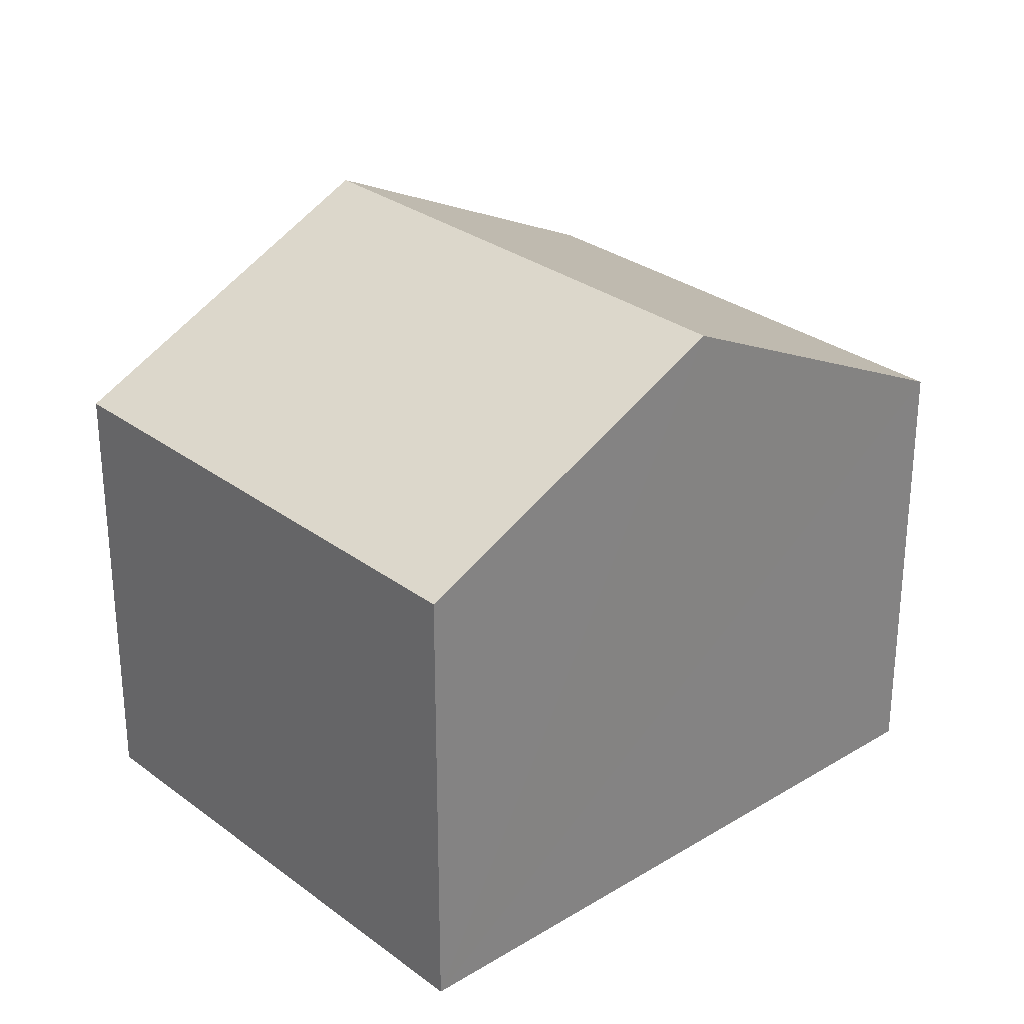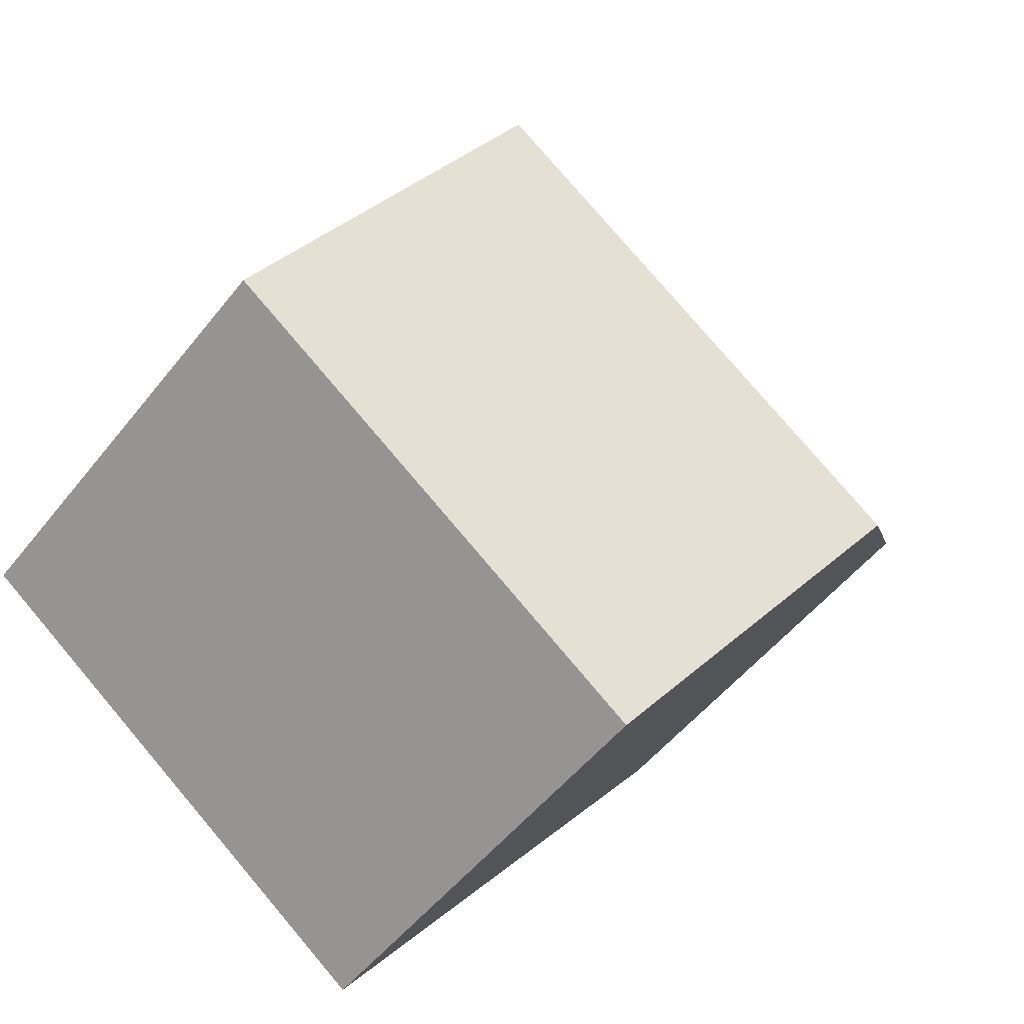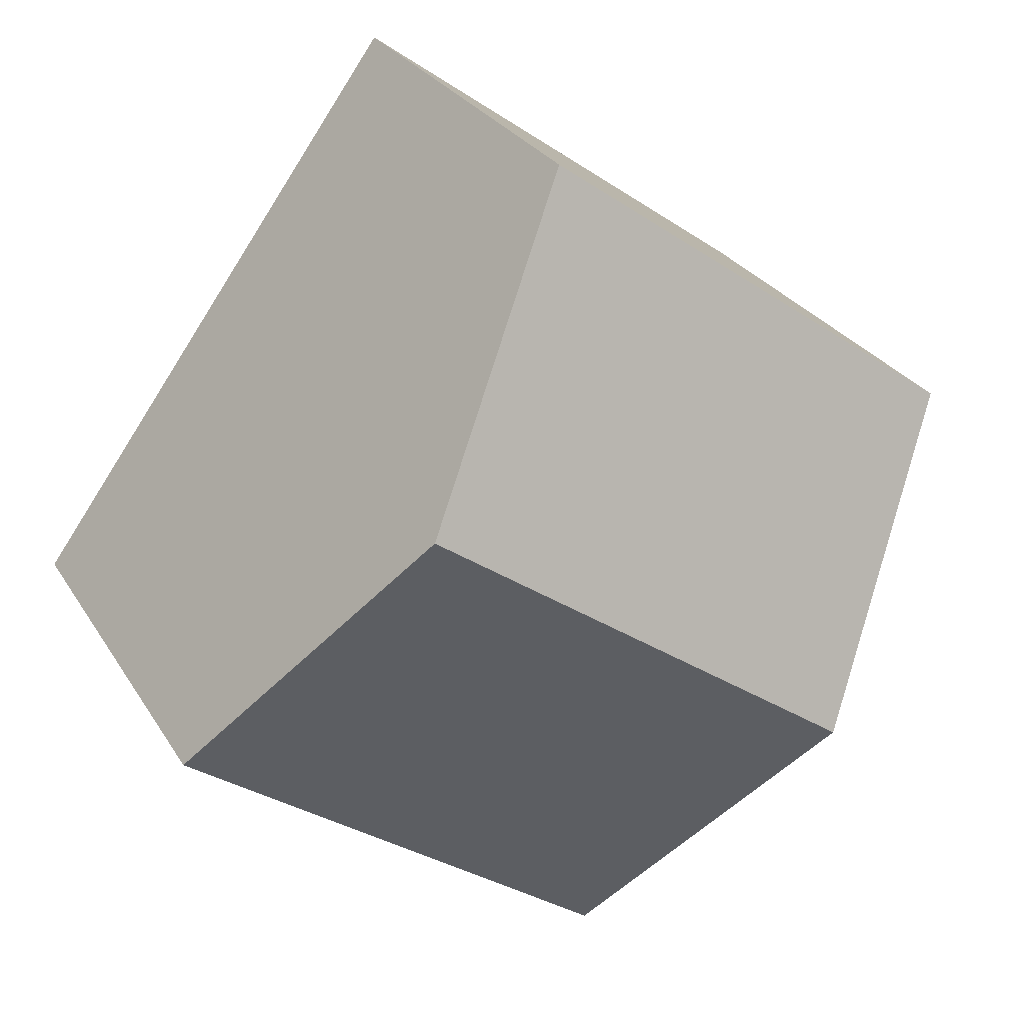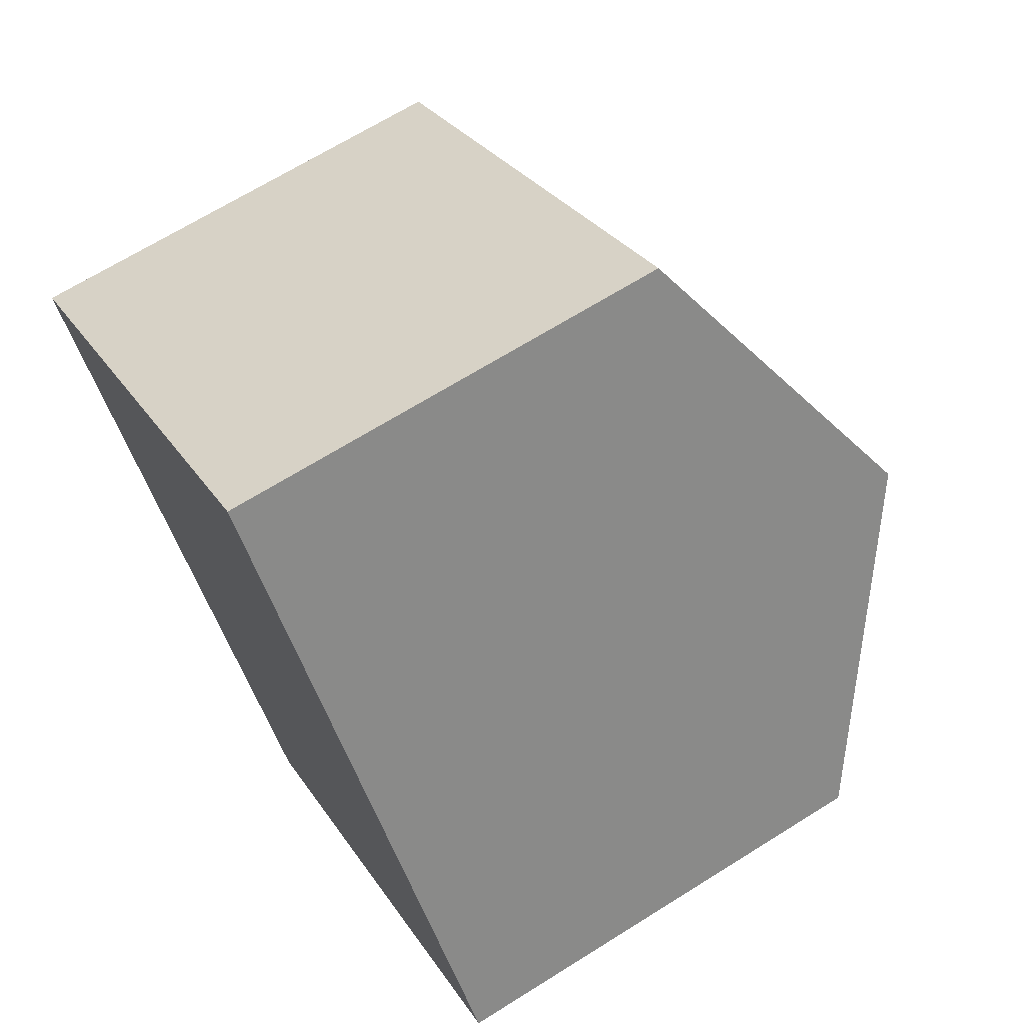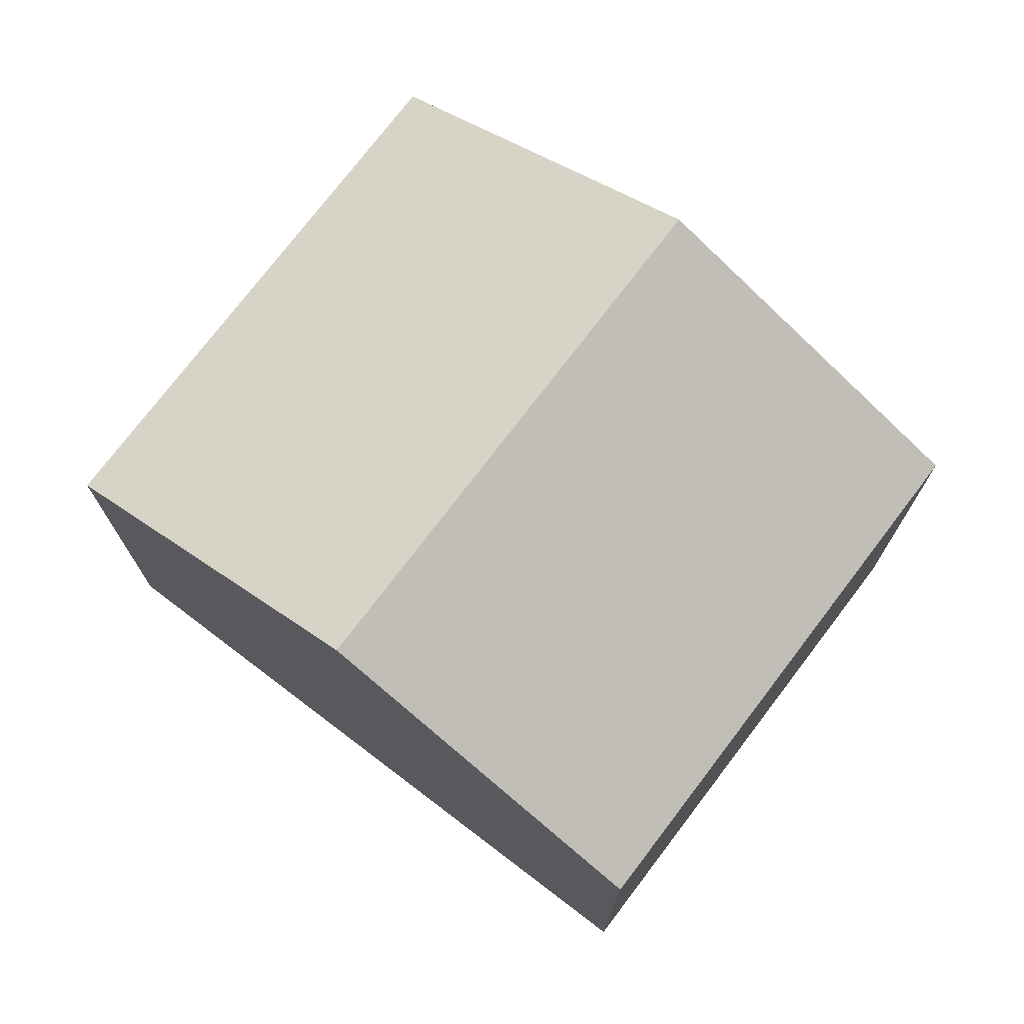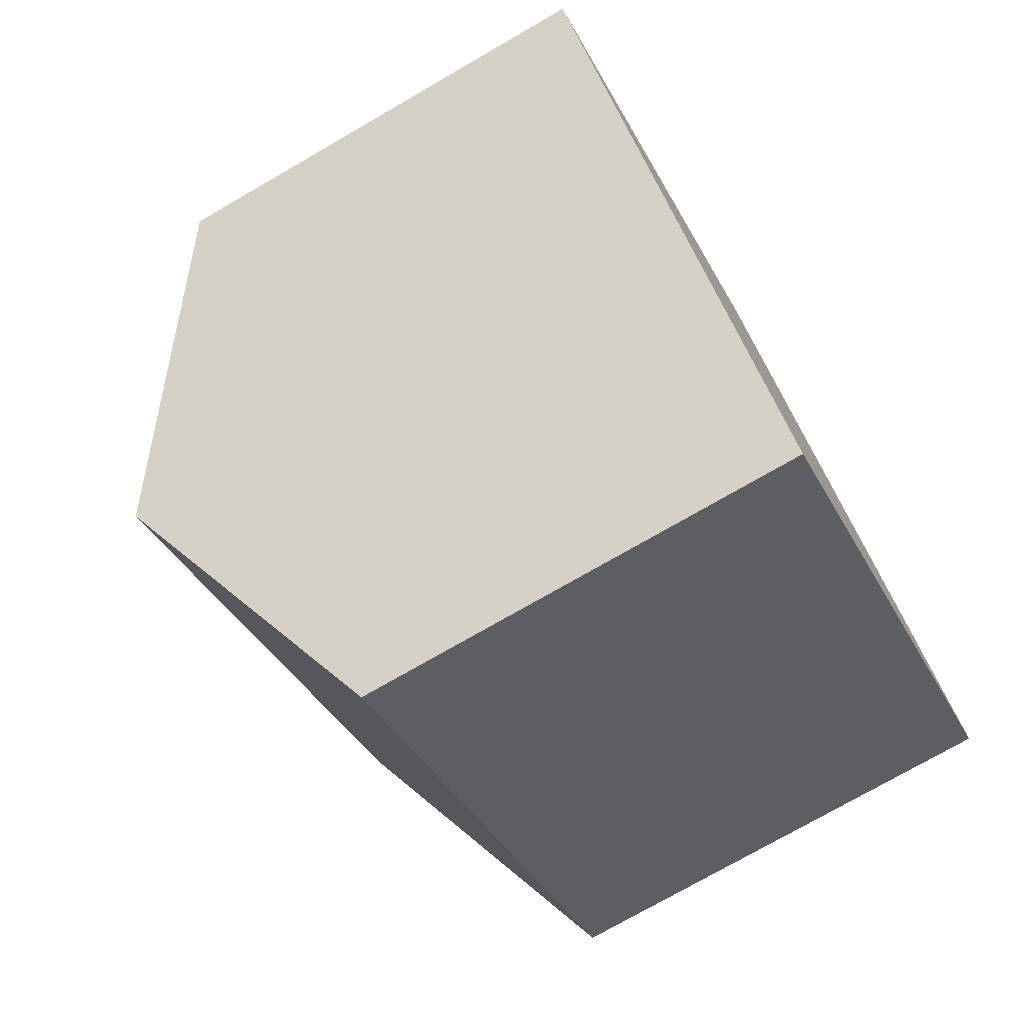
<metadata>
{"format":"obj","ext":"obj","renderer":"f3d","projection":"perspective","resolution":1024,"background":"white","views":[{"elev":29.1,"azim":11.9,"up":"+Y"},{"elev":-51.4,"azim":143.1,"up":"+Z"},{"elev":27.5,"azim":154.7,"up":"+Z"},{"elev":67.7,"azim":57.9,"up":"+Z"},{"elev":74.9,"azim":-88.8,"up":"+Y"},{"elev":-75.0,"azim":-60.0,"up":"+Z"}]}
</metadata>
<code>
v  6.222 3.316 -1.704
v  1.483 4.499 -2.037
v  4.74 4.499 0.333
v  2.965 3.316 -4.074
v  3.257 3.316 2.37
v  0 3.316 2.03e-16
v  2.965 2.495e-16 -4.074
v  1.483 1.247e-16 -2.037
v  0 0 0
v  3.257 -1.451e-16 2.37
v  4.74 -2.039e-17 0.333
v  6.222 1.043e-16 -1.704
g defaultobject
f 1 2 3
f 2 1 4
f 2 5 3
f 5 2 6
f 7 2 4
f 2 7 6
f 6 7 8
f 6 8 9
f 9 5 6
f 5 9 10
f 10 3 5
f 3 10 1
f 1 10 11
f 1 11 12
f 12 4 1
f 4 12 7
f 8 10 9
f 10 8 7
f 10 7 12
f 10 12 11

</code>
